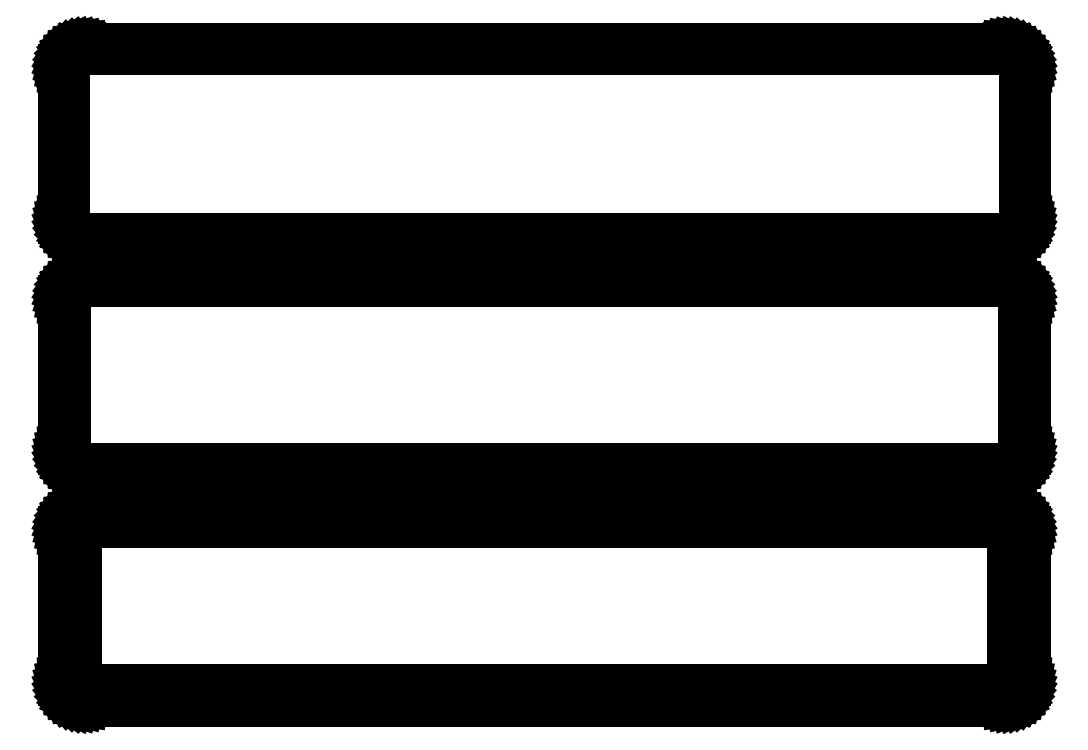
<metadata>
{"format":"dxf","ext":"dxf","renderer":"ezdxf+matplotlib","layout":"modelspace","background":"white","min_lineweight":24,"dpi":150}
</metadata>
<code>
0
SECTION
2
ENTITIES
0
LINE
8
0
10
108.4
20
247.6
11
109
21
247.7
0
LINE
8
0
10
109
20
247.7
11
109.6
21
248
0
LINE
8
0
10
109.6
20
248
11
110.2
21
248.3
0
LINE
8
0
10
110.2
20
248.3
11
110.7
21
248.6
0
LINE
8
0
10
110.7
20
248.6
11
111.1
21
249.1
0
LINE
8
0
10
111.1
20
249.1
11
111.5
21
249.6
0
LINE
8
0
10
111.5
20
249.6
11
111.9
21
250.1
0
LINE
8
0
10
111.9
20
250.1
11
112.1
21
250.7
0
LINE
8
0
10
112.1
20
250.7
11
112.3
21
251.3
0
LINE
8
0
10
112.3
20
251.3
11
112.5
21
251.9
0
LINE
8
0
10
112.5
20
251.9
11
112.5
21
252.5
0
LINE
8
0
10
112.5
20
252.5
11
112.5
21
287.5
0
LINE
8
0
10
112.5
20
287.5
11
112.5
21
288.1
0
LINE
8
0
10
112.5
20
288.1
11
112.3
21
288.7
0
LINE
8
0
10
112.3
20
288.7
11
112.1
21
289.3
0
LINE
8
0
10
112.1
20
289.3
11
111.9
21
289.9
0
LINE
8
0
10
111.9
20
289.9
11
111.5
21
290.4
0
LINE
8
0
10
111.5
20
290.4
11
111.1
21
290.9
0
LINE
8
0
10
111.1
20
290.9
11
110.7
21
291.4
0
LINE
8
0
10
110.7
20
291.4
11
110.2
21
291.7
0
LINE
8
0
10
110.2
20
291.7
11
109.6
21
292
0
LINE
8
0
10
109.6
20
292
11
109
21
292.3
0
LINE
8
0
10
109
20
292.3
11
108.4
21
292.4
0
LINE
8
0
10
108.4
20
292.4
11
107.8
21
292.5
0
LINE
8
0
10
107.8
20
292.5
11
-107.8
21
292.5
0
LINE
8
0
10
-107.8
20
292.5
11
-108.4
21
292.4
0
LINE
8
0
10
-108.4
20
292.4
11
-109
21
292.3
0
LINE
8
0
10
-109
20
292.3
11
-109.6
21
292
0
LINE
8
0
10
-109.6
20
292
11
-110.2
21
291.7
0
LINE
8
0
10
-110.2
20
291.7
11
-110.7
21
291.4
0
LINE
8
0
10
-110.7
20
291.4
11
-111.1
21
290.9
0
LINE
8
0
10
-111.1
20
290.9
11
-111.5
21
290.4
0
LINE
8
0
10
-111.5
20
290.4
11
-111.9
21
289.9
0
LINE
8
0
10
-111.9
20
289.9
11
-112.1
21
289.3
0
LINE
8
0
10
-112.1
20
289.3
11
-112.3
21
288.7
0
LINE
8
0
10
-112.3
20
288.7
11
-112.5
21
288.1
0
LINE
8
0
10
-112.5
20
288.1
11
-112.5
21
287.5
0
LINE
8
0
10
-112.5
20
287.5
11
-112.5
21
252.5
0
LINE
8
0
10
-112.5
20
252.5
11
-112.5
21
251.9
0
LINE
8
0
10
-112.5
20
251.9
11
-112.3
21
251.3
0
LINE
8
0
10
-112.3
20
251.3
11
-112.1
21
250.7
0
LINE
8
0
10
-112.1
20
250.7
11
-111.9
21
250.1
0
LINE
8
0
10
-111.9
20
250.1
11
-111.5
21
249.6
0
LINE
8
0
10
-111.5
20
249.6
11
-111.1
21
249.1
0
LINE
8
0
10
-111.1
20
249.1
11
-110.7
21
248.6
0
LINE
8
0
10
-110.7
20
248.6
11
-110.2
21
248.3
0
LINE
8
0
10
-110.2
20
248.3
11
-109.6
21
248
0
LINE
8
0
10
-109.6
20
248
11
-109
21
247.7
0
LINE
8
0
10
-109
20
247.7
11
-108.4
21
247.6
0
LINE
8
0
10
-108.4
20
247.6
11
-107.8
21
247.5
0
LINE
8
0
10
-107.8
20
247.5
11
107.8
21
247.5
0
LINE
8
0
10
107.8
20
247.5
11
108.4
21
247.6
0
LINE
8
0
10
-107.5
20
248
11
-108.1
21
248.1
0
LINE
8
0
10
-108.1
20
248.1
11
-108.7
21
248.2
0
LINE
8
0
10
-108.7
20
248.2
11
-109.3
21
248.5
0
LINE
8
0
10
-109.3
20
248.5
11
-109.8
21
248.7
0
LINE
8
0
10
-109.8
20
248.7
11
-110.3
21
249.1
0
LINE
8
0
10
-110.3
20
249.1
11
-110.7
21
249.5
0
LINE
8
0
10
-110.7
20
249.5
11
-111.1
21
250
0
LINE
8
0
10
-111.1
20
250
11
-111.4
21
250.5
0
LINE
8
0
10
-111.4
20
250.5
11
-111.7
21
251
0
LINE
8
0
10
-111.7
20
251
11
-111.9
21
251.6
0
LINE
8
0
10
-111.9
20
251.6
11
-112
21
252.2
0
LINE
8
0
10
-112
20
252.2
11
-112
21
252.8
0
LINE
8
0
10
-112
20
252.8
11
-112
21
287.2
0
LINE
8
0
10
-112
20
287.2
11
-112
21
287.8
0
LINE
8
0
10
-112
20
287.8
11
-111.9
21
288.4
0
LINE
8
0
10
-111.9
20
288.4
11
-111.7
21
289
0
LINE
8
0
10
-111.7
20
289
11
-111.4
21
289.5
0
LINE
8
0
10
-111.4
20
289.5
11
-111.1
21
290
0
LINE
8
0
10
-111.1
20
290
11
-110.7
21
290.5
0
LINE
8
0
10
-110.7
20
290.5
11
-110.3
21
290.9
0
LINE
8
0
10
-110.3
20
290.9
11
-109.8
21
291.3
0
LINE
8
0
10
-109.8
20
291.3
11
-109.3
21
291.5
0
LINE
8
0
10
-109.3
20
291.5
11
-108.7
21
291.8
0
LINE
8
0
10
-108.7
20
291.8
11
-108.1
21
291.9
0
LINE
8
0
10
-108.1
20
291.9
11
-107.5
21
292
0
LINE
8
0
10
-107.5
20
292
11
107.5
21
292
0
LINE
8
0
10
107.5
20
292
11
108.1
21
291.9
0
LINE
8
0
10
108.1
20
291.9
11
108.7
21
291.8
0
LINE
8
0
10
108.7
20
291.8
11
109.3
21
291.5
0
LINE
8
0
10
109.3
20
291.5
11
109.8
21
291.3
0
LINE
8
0
10
109.8
20
291.3
11
110.3
21
290.9
0
LINE
8
0
10
110.3
20
290.9
11
110.7
21
290.5
0
LINE
8
0
10
110.7
20
290.5
11
111.1
21
290
0
LINE
8
0
10
111.1
20
290
11
111.4
21
289.5
0
LINE
8
0
10
111.4
20
289.5
11
111.7
21
289
0
LINE
8
0
10
111.7
20
289
11
111.9
21
288.4
0
LINE
8
0
10
111.9
20
288.4
11
112
21
287.8
0
LINE
8
0
10
112
20
287.8
11
112
21
287.2
0
LINE
8
0
10
112
20
287.2
11
112
21
252.8
0
LINE
8
0
10
112
20
252.8
11
112
21
252.2
0
LINE
8
0
10
112
20
252.2
11
111.9
21
251.6
0
LINE
8
0
10
111.9
20
251.6
11
111.7
21
251
0
LINE
8
0
10
111.7
20
251
11
111.4
21
250.5
0
LINE
8
0
10
111.4
20
250.5
11
111.1
21
250
0
LINE
8
0
10
111.1
20
250
11
110.7
21
249.5
0
LINE
8
0
10
110.7
20
249.5
11
110.3
21
249.1
0
LINE
8
0
10
110.3
20
249.1
11
109.8
21
248.7
0
LINE
8
0
10
109.8
20
248.7
11
109.3
21
248.5
0
LINE
8
0
10
109.3
20
248.5
11
108.7
21
248.2
0
LINE
8
0
10
108.7
20
248.2
11
108.1
21
248.1
0
LINE
8
0
10
108.1
20
248.1
11
107.5
21
248
0
LINE
8
0
10
107.5
20
248
11
-107.5
21
248
0
LINE
8
0
10
108.4
20
193.6
11
109
21
193.7
0
LINE
8
0
10
109
20
193.7
11
109.6
21
194
0
LINE
8
0
10
109.6
20
194
11
110.2
21
194.3
0
LINE
8
0
10
110.2
20
194.3
11
110.7
21
194.6
0
LINE
8
0
10
110.7
20
194.6
11
111.1
21
195.1
0
LINE
8
0
10
111.1
20
195.1
11
111.5
21
195.6
0
LINE
8
0
10
111.5
20
195.6
11
111.9
21
196.1
0
LINE
8
0
10
111.9
20
196.1
11
112.1
21
196.7
0
LINE
8
0
10
112.1
20
196.7
11
112.3
21
197.3
0
LINE
8
0
10
112.3
20
197.3
11
112.5
21
197.9
0
LINE
8
0
10
112.5
20
197.9
11
112.5
21
198.5
0
LINE
8
0
10
112.5
20
198.5
11
112.5
21
233.5
0
LINE
8
0
10
112.5
20
233.5
11
112.5
21
234.1
0
LINE
8
0
10
112.5
20
234.1
11
112.3
21
234.7
0
LINE
8
0
10
112.3
20
234.7
11
112.1
21
235.3
0
LINE
8
0
10
112.1
20
235.3
11
111.9
21
235.9
0
LINE
8
0
10
111.9
20
235.9
11
111.5
21
236.4
0
LINE
8
0
10
111.5
20
236.4
11
111.1
21
236.9
0
LINE
8
0
10
111.1
20
236.9
11
110.7
21
237.4
0
LINE
8
0
10
110.7
20
237.4
11
110.2
21
237.7
0
LINE
8
0
10
110.2
20
237.7
11
109.6
21
238
0
LINE
8
0
10
109.6
20
238
11
109
21
238.3
0
LINE
8
0
10
109
20
238.3
11
108.4
21
238.4
0
LINE
8
0
10
108.4
20
238.4
11
107.8
21
238.5
0
LINE
8
0
10
107.8
20
238.5
11
-107.8
21
238.5
0
LINE
8
0
10
-107.8
20
238.5
11
-108.4
21
238.4
0
LINE
8
0
10
-108.4
20
238.4
11
-109
21
238.3
0
LINE
8
0
10
-109
20
238.3
11
-109.6
21
238
0
LINE
8
0
10
-109.6
20
238
11
-110.2
21
237.7
0
LINE
8
0
10
-110.2
20
237.7
11
-110.7
21
237.4
0
LINE
8
0
10
-110.7
20
237.4
11
-111.1
21
236.9
0
LINE
8
0
10
-111.1
20
236.9
11
-111.5
21
236.4
0
LINE
8
0
10
-111.5
20
236.4
11
-111.9
21
235.9
0
LINE
8
0
10
-111.9
20
235.9
11
-112.1
21
235.3
0
LINE
8
0
10
-112.1
20
235.3
11
-112.3
21
234.7
0
LINE
8
0
10
-112.3
20
234.7
11
-112.5
21
234.1
0
LINE
8
0
10
-112.5
20
234.1
11
-112.5
21
233.5
0
LINE
8
0
10
-112.5
20
233.5
11
-112.5
21
198.5
0
LINE
8
0
10
-112.5
20
198.5
11
-112.5
21
197.9
0
LINE
8
0
10
-112.5
20
197.9
11
-112.3
21
197.3
0
LINE
8
0
10
-112.3
20
197.3
11
-112.1
21
196.7
0
LINE
8
0
10
-112.1
20
196.7
11
-111.9
21
196.1
0
LINE
8
0
10
-111.9
20
196.1
11
-111.5
21
195.6
0
LINE
8
0
10
-111.5
20
195.6
11
-111.1
21
195.1
0
LINE
8
0
10
-111.1
20
195.1
11
-110.7
21
194.6
0
LINE
8
0
10
-110.7
20
194.6
11
-110.2
21
194.3
0
LINE
8
0
10
-110.2
20
194.3
11
-109.6
21
194
0
LINE
8
0
10
-109.6
20
194
11
-109
21
193.7
0
LINE
8
0
10
-109
20
193.7
11
-108.4
21
193.6
0
LINE
8
0
10
-108.4
20
193.6
11
-107.8
21
193.5
0
LINE
8
0
10
-107.8
20
193.5
11
107.8
21
193.5
0
LINE
8
0
10
107.8
20
193.5
11
108.4
21
193.6
0
LINE
8
0
10
-107.5
20
194.2
11
-108.1
21
194.3
0
LINE
8
0
10
-108.1
20
194.3
11
-108.7
21
194.4
0
LINE
8
0
10
-108.7
20
194.4
11
-109.2
21
194.6
0
LINE
8
0
10
-109.2
20
194.6
11
-109.7
21
194.9
0
LINE
8
0
10
-109.7
20
194.9
11
-110.2
21
195.2
0
LINE
8
0
10
-110.2
20
195.2
11
-110.6
21
195.6
0
LINE
8
0
10
-110.6
20
195.6
11
-111
21
196.1
0
LINE
8
0
10
-111
20
196.1
11
-111.3
21
196.5
0
LINE
8
0
10
-111.3
20
196.5
11
-111.5
21
197.1
0
LINE
8
0
10
-111.5
20
197.1
11
-111.7
21
197.6
0
LINE
8
0
10
-111.7
20
197.6
11
-111.8
21
198.2
0
LINE
8
0
10
-111.8
20
198.2
11
-111.8
21
198.8
0
LINE
8
0
10
-111.8
20
198.8
11
-111.8
21
233.2
0
LINE
8
0
10
-111.8
20
233.2
11
-111.8
21
233.8
0
LINE
8
0
10
-111.8
20
233.8
11
-111.7
21
234.4
0
LINE
8
0
10
-111.7
20
234.4
11
-111.5
21
234.9
0
LINE
8
0
10
-111.5
20
234.9
11
-111.3
21
235.5
0
LINE
8
0
10
-111.3
20
235.5
11
-111
21
235.9
0
LINE
8
0
10
-111
20
235.9
11
-110.6
21
236.4
0
LINE
8
0
10
-110.6
20
236.4
11
-110.2
21
236.8
0
LINE
8
0
10
-110.2
20
236.8
11
-109.7
21
237.1
0
LINE
8
0
10
-109.7
20
237.1
11
-109.2
21
237.4
0
LINE
8
0
10
-109.2
20
237.4
11
-108.7
21
237.6
0
LINE
8
0
10
-108.7
20
237.6
11
-108.1
21
237.7
0
LINE
8
0
10
-108.1
20
237.7
11
-107.5
21
237.8
0
LINE
8
0
10
-107.5
20
237.8
11
107.5
21
237.8
0
LINE
8
0
10
107.5
20
237.8
11
108.1
21
237.7
0
LINE
8
0
10
108.1
20
237.7
11
108.7
21
237.6
0
LINE
8
0
10
108.7
20
237.6
11
109.2
21
237.4
0
LINE
8
0
10
109.2
20
237.4
11
109.7
21
237.1
0
LINE
8
0
10
109.7
20
237.1
11
110.2
21
236.8
0
LINE
8
0
10
110.2
20
236.8
11
110.6
21
236.4
0
LINE
8
0
10
110.6
20
236.4
11
111
21
235.9
0
LINE
8
0
10
111
20
235.9
11
111.3
21
235.5
0
LINE
8
0
10
111.3
20
235.5
11
111.5
21
234.9
0
LINE
8
0
10
111.5
20
234.9
11
111.7
21
234.4
0
LINE
8
0
10
111.7
20
234.4
11
111.8
21
233.8
0
LINE
8
0
10
111.8
20
233.8
11
111.8
21
233.2
0
LINE
8
0
10
111.8
20
233.2
11
111.8
21
198.8
0
LINE
8
0
10
111.8
20
198.8
11
111.8
21
198.2
0
LINE
8
0
10
111.8
20
198.2
11
111.7
21
197.6
0
LINE
8
0
10
111.7
20
197.6
11
111.5
21
197.1
0
LINE
8
0
10
111.5
20
197.1
11
111.3
21
196.5
0
LINE
8
0
10
111.3
20
196.5
11
111
21
196.1
0
LINE
8
0
10
111
20
196.1
11
110.6
21
195.6
0
LINE
8
0
10
110.6
20
195.6
11
110.2
21
195.2
0
LINE
8
0
10
110.2
20
195.2
11
109.7
21
194.9
0
LINE
8
0
10
109.7
20
194.9
11
109.2
21
194.6
0
LINE
8
0
10
109.2
20
194.6
11
108.7
21
194.4
0
LINE
8
0
10
108.7
20
194.4
11
108.1
21
194.3
0
LINE
8
0
10
108.1
20
194.3
11
107.5
21
194.2
0
LINE
8
0
10
107.5
20
194.2
11
-107.5
21
194.2
0
LINE
8
0
10
108.4
20
139.6
11
109
21
139.7
0
LINE
8
0
10
109
20
139.7
11
109.6
21
140
0
LINE
8
0
10
109.6
20
140
11
110.2
21
140.3
0
LINE
8
0
10
110.2
20
140.3
11
110.7
21
140.6
0
LINE
8
0
10
110.7
20
140.6
11
111.1
21
141.1
0
LINE
8
0
10
111.1
20
141.1
11
111.5
21
141.6
0
LINE
8
0
10
111.5
20
141.6
11
111.9
21
142.1
0
LINE
8
0
10
111.9
20
142.1
11
112.1
21
142.7
0
LINE
8
0
10
112.1
20
142.7
11
112.3
21
143.3
0
LINE
8
0
10
112.3
20
143.3
11
112.5
21
143.9
0
LINE
8
0
10
112.5
20
143.9
11
112.5
21
144.5
0
LINE
8
0
10
112.5
20
144.5
11
112.5
21
179.5
0
LINE
8
0
10
112.5
20
179.5
11
112.5
21
180.1
0
LINE
8
0
10
112.5
20
180.1
11
112.3
21
180.7
0
LINE
8
0
10
112.3
20
180.7
11
112.1
21
181.3
0
LINE
8
0
10
112.1
20
181.3
11
111.9
21
181.9
0
LINE
8
0
10
111.9
20
181.9
11
111.5
21
182.4
0
LINE
8
0
10
111.5
20
182.4
11
111.1
21
182.9
0
LINE
8
0
10
111.1
20
182.9
11
110.7
21
183.4
0
LINE
8
0
10
110.7
20
183.4
11
110.2
21
183.7
0
LINE
8
0
10
110.2
20
183.7
11
109.6
21
184
0
LINE
8
0
10
109.6
20
184
11
109
21
184.3
0
LINE
8
0
10
109
20
184.3
11
108.4
21
184.4
0
LINE
8
0
10
108.4
20
184.4
11
107.8
21
184.5
0
LINE
8
0
10
107.8
20
184.5
11
-107.8
21
184.5
0
LINE
8
0
10
-107.8
20
184.5
11
-108.4
21
184.4
0
LINE
8
0
10
-108.4
20
184.4
11
-109
21
184.3
0
LINE
8
0
10
-109
20
184.3
11
-109.6
21
184
0
LINE
8
0
10
-109.6
20
184
11
-110.2
21
183.7
0
LINE
8
0
10
-110.2
20
183.7
11
-110.7
21
183.4
0
LINE
8
0
10
-110.7
20
183.4
11
-111.1
21
182.9
0
LINE
8
0
10
-111.1
20
182.9
11
-111.5
21
182.4
0
LINE
8
0
10
-111.5
20
182.4
11
-111.9
21
181.9
0
LINE
8
0
10
-111.9
20
181.9
11
-112.1
21
181.3
0
LINE
8
0
10
-112.1
20
181.3
11
-112.3
21
180.7
0
LINE
8
0
10
-112.3
20
180.7
11
-112.5
21
180.1
0
LINE
8
0
10
-112.5
20
180.1
11
-112.5
21
179.5
0
LINE
8
0
10
-112.5
20
179.5
11
-112.5
21
144.5
0
LINE
8
0
10
-112.5
20
144.5
11
-112.5
21
143.9
0
LINE
8
0
10
-112.5
20
143.9
11
-112.3
21
143.3
0
LINE
8
0
10
-112.3
20
143.3
11
-112.1
21
142.7
0
LINE
8
0
10
-112.1
20
142.7
11
-111.9
21
142.1
0
LINE
8
0
10
-111.9
20
142.1
11
-111.5
21
141.6
0
LINE
8
0
10
-111.5
20
141.6
11
-111.1
21
141.1
0
LINE
8
0
10
-111.1
20
141.1
11
-110.7
21
140.6
0
LINE
8
0
10
-110.7
20
140.6
11
-110.2
21
140.3
0
LINE
8
0
10
-110.2
20
140.3
11
-109.6
21
140
0
LINE
8
0
10
-109.6
20
140
11
-109
21
139.7
0
LINE
8
0
10
-109
20
139.7
11
-108.4
21
139.6
0
LINE
8
0
10
-108.4
20
139.6
11
-107.8
21
139.5
0
LINE
8
0
10
-107.8
20
139.5
11
107.8
21
139.5
0
LINE
8
0
10
107.8
20
139.5
11
108.4
21
139.6
0
LINE
8
0
10
-107.4
20
142.6
11
-107.6
21
142.7
0
LINE
8
0
10
-107.6
20
142.7
11
-107.9
21
142.7
0
LINE
8
0
10
-107.9
20
142.7
11
-108.1
21
142.8
0
LINE
8
0
10
-108.1
20
142.8
11
-108.4
21
143
0
LINE
8
0
10
-108.4
20
143
11
-108.6
21
143.1
0
LINE
8
0
10
-108.6
20
143.1
11
-108.8
21
143.3
0
LINE
8
0
10
-108.8
20
143.3
11
-109
21
143.5
0
LINE
8
0
10
-109
20
143.5
11
-109.1
21
143.7
0
LINE
8
0
10
-109.1
20
143.7
11
-109.2
21
144
0
LINE
8
0
10
-109.2
20
144
11
-109.3
21
144.2
0
LINE
8
0
10
-109.3
20
144.2
11
-109.3
21
144.5
0
LINE
8
0
10
-109.3
20
144.5
11
-109.4
21
144.8
0
LINE
8
0
10
-109.4
20
144.8
11
-109.4
21
179.2
0
LINE
8
0
10
-109.4
20
179.2
11
-109.3
21
179.5
0
LINE
8
0
10
-109.3
20
179.5
11
-109.3
21
179.8
0
LINE
8
0
10
-109.3
20
179.8
11
-109.2
21
180
0
LINE
8
0
10
-109.2
20
180
11
-109.1
21
180.3
0
LINE
8
0
10
-109.1
20
180.3
11
-109
21
180.5
0
LINE
8
0
10
-109
20
180.5
11
-108.8
21
180.7
0
LINE
8
0
10
-108.8
20
180.7
11
-108.6
21
180.9
0
LINE
8
0
10
-108.6
20
180.9
11
-108.4
21
181
0
LINE
8
0
10
-108.4
20
181
11
-108.1
21
181.2
0
LINE
8
0
10
-108.1
20
181.2
11
-107.9
21
181.3
0
LINE
8
0
10
-107.9
20
181.3
11
-107.6
21
181.3
0
LINE
8
0
10
-107.6
20
181.3
11
-107.4
21
181.4
0
LINE
8
0
10
-107.4
20
181.4
11
107.4
21
181.4
0
LINE
8
0
10
107.4
20
181.4
11
107.6
21
181.3
0
LINE
8
0
10
107.6
20
181.3
11
107.9
21
181.3
0
LINE
8
0
10
107.9
20
181.3
11
108.1
21
181.2
0
LINE
8
0
10
108.1
20
181.2
11
108.4
21
181
0
LINE
8
0
10
108.4
20
181
11
108.6
21
180.9
0
LINE
8
0
10
108.6
20
180.9
11
108.8
21
180.7
0
LINE
8
0
10
108.8
20
180.7
11
109
21
180.5
0
LINE
8
0
10
109
20
180.5
11
109.1
21
180.3
0
LINE
8
0
10
109.1
20
180.3
11
109.2
21
180
0
LINE
8
0
10
109.2
20
180
11
109.3
21
179.8
0
LINE
8
0
10
109.3
20
179.8
11
109.3
21
179.5
0
LINE
8
0
10
109.3
20
179.5
11
109.4
21
179.2
0
LINE
8
0
10
109.4
20
179.2
11
109.4
21
144.8
0
LINE
8
0
10
109.4
20
144.8
11
109.3
21
144.5
0
LINE
8
0
10
109.3
20
144.5
11
109.3
21
144.2
0
LINE
8
0
10
109.3
20
144.2
11
109.2
21
144
0
LINE
8
0
10
109.2
20
144
11
109.1
21
143.7
0
LINE
8
0
10
109.1
20
143.7
11
109
21
143.5
0
LINE
8
0
10
109
20
143.5
11
108.8
21
143.3
0
LINE
8
0
10
108.8
20
143.3
11
108.6
21
143.1
0
LINE
8
0
10
108.6
20
143.1
11
108.4
21
143
0
LINE
8
0
10
108.4
20
143
11
108.1
21
142.8
0
LINE
8
0
10
108.1
20
142.8
11
107.9
21
142.7
0
LINE
8
0
10
107.9
20
142.7
11
107.6
21
142.7
0
LINE
8
0
10
107.6
20
142.7
11
107.4
21
142.6
0
LINE
8
0
10
107.4
20
142.6
11
-107.4
21
142.6
0
ENDSEC
0
EOF

</code>
